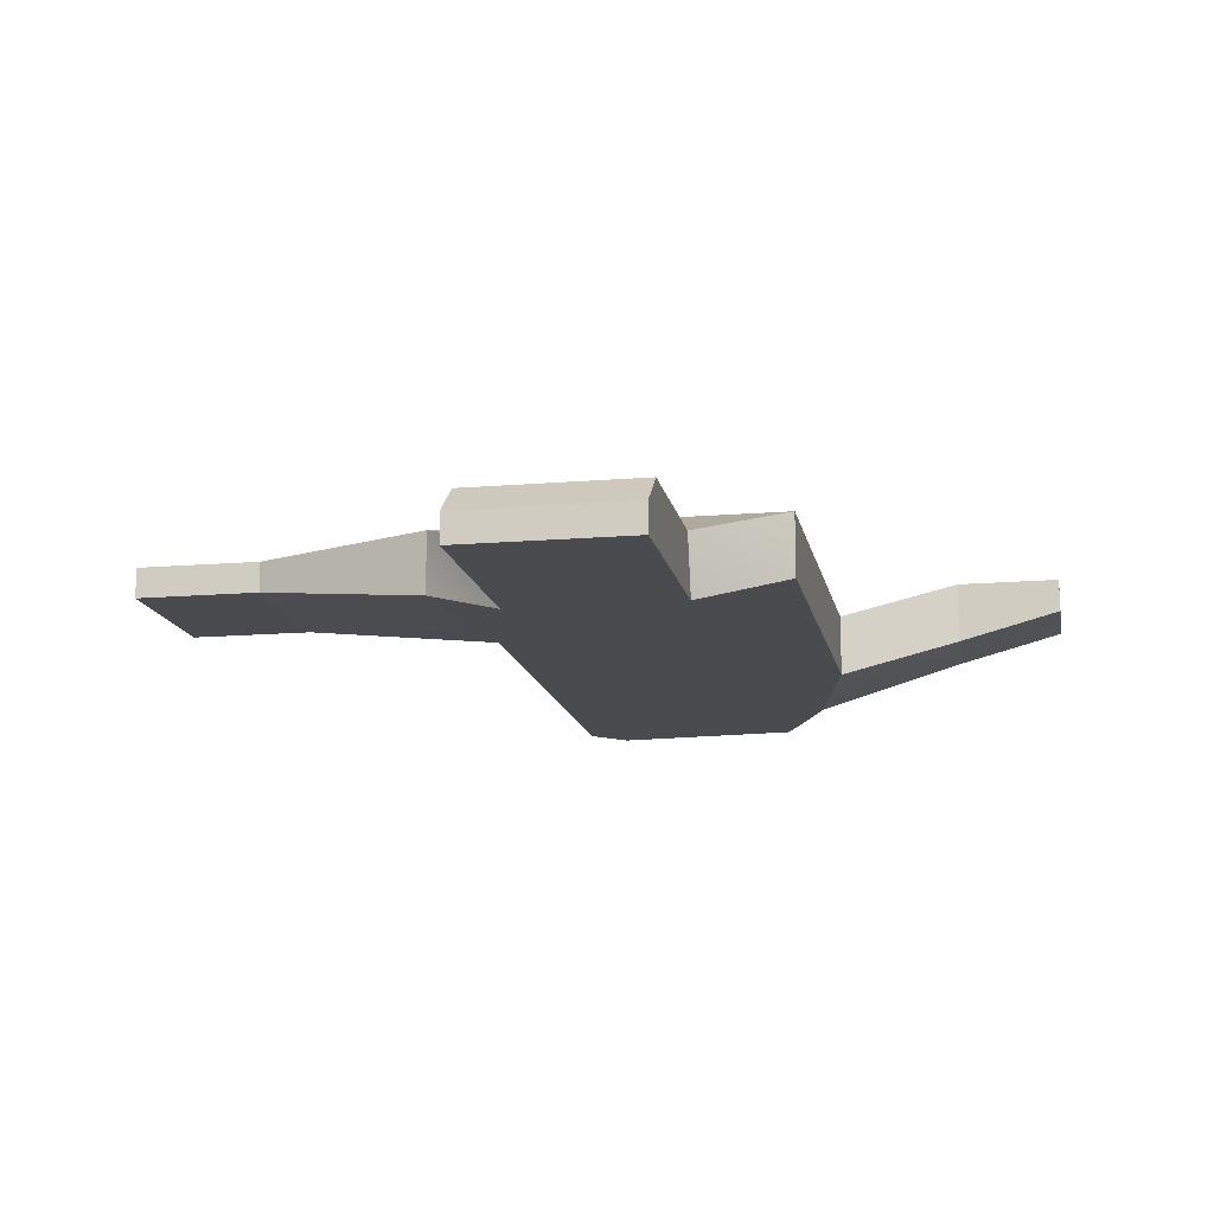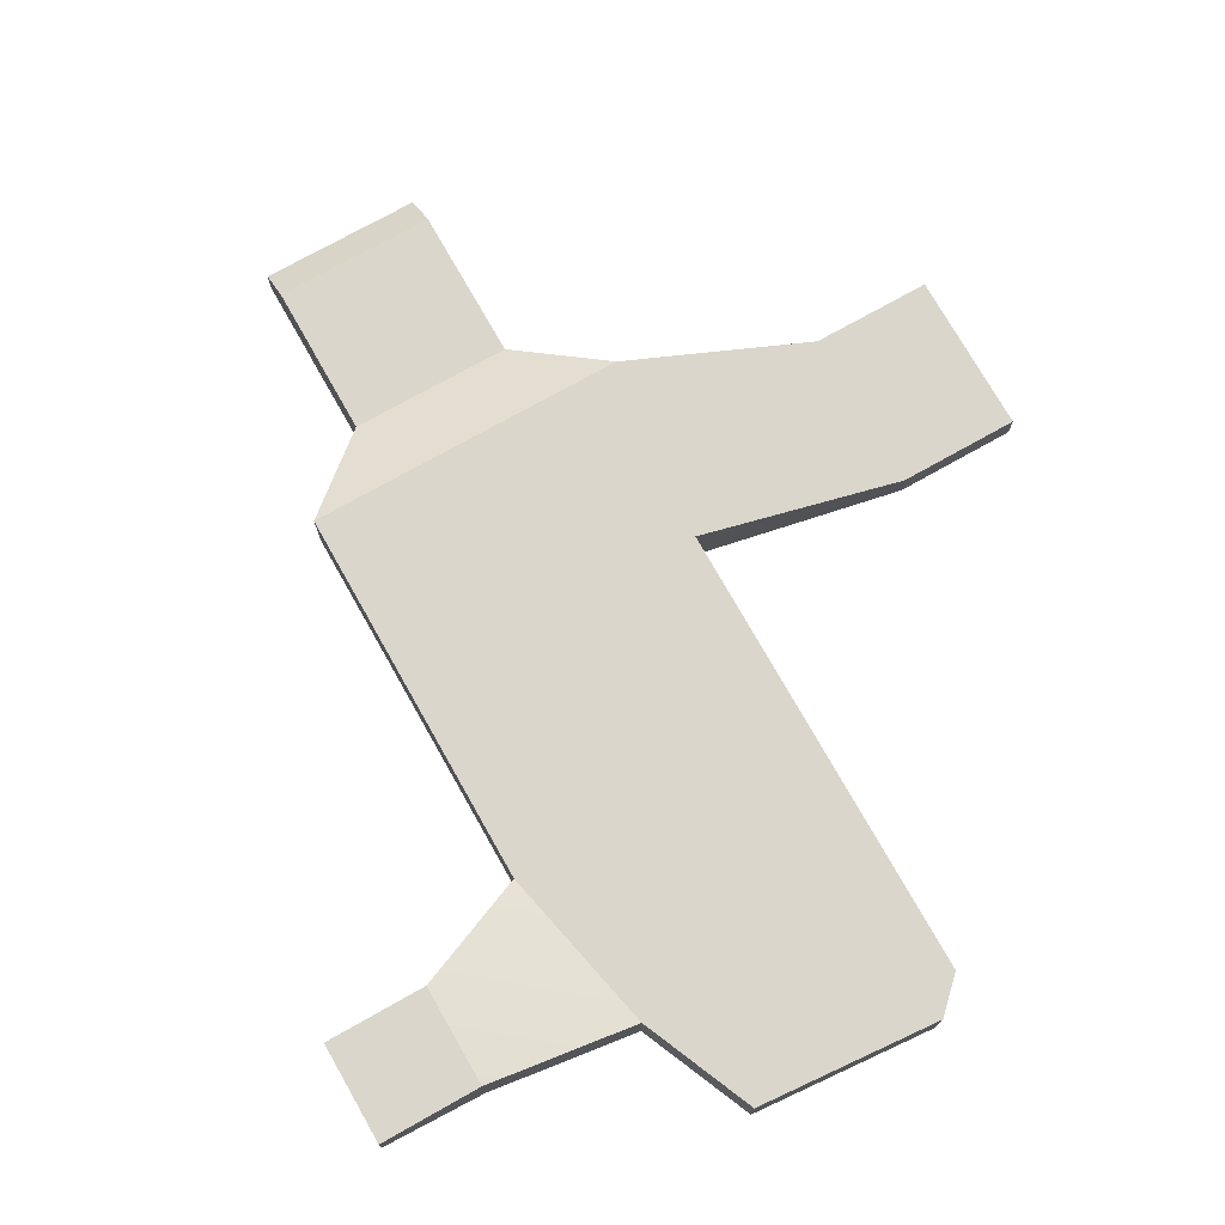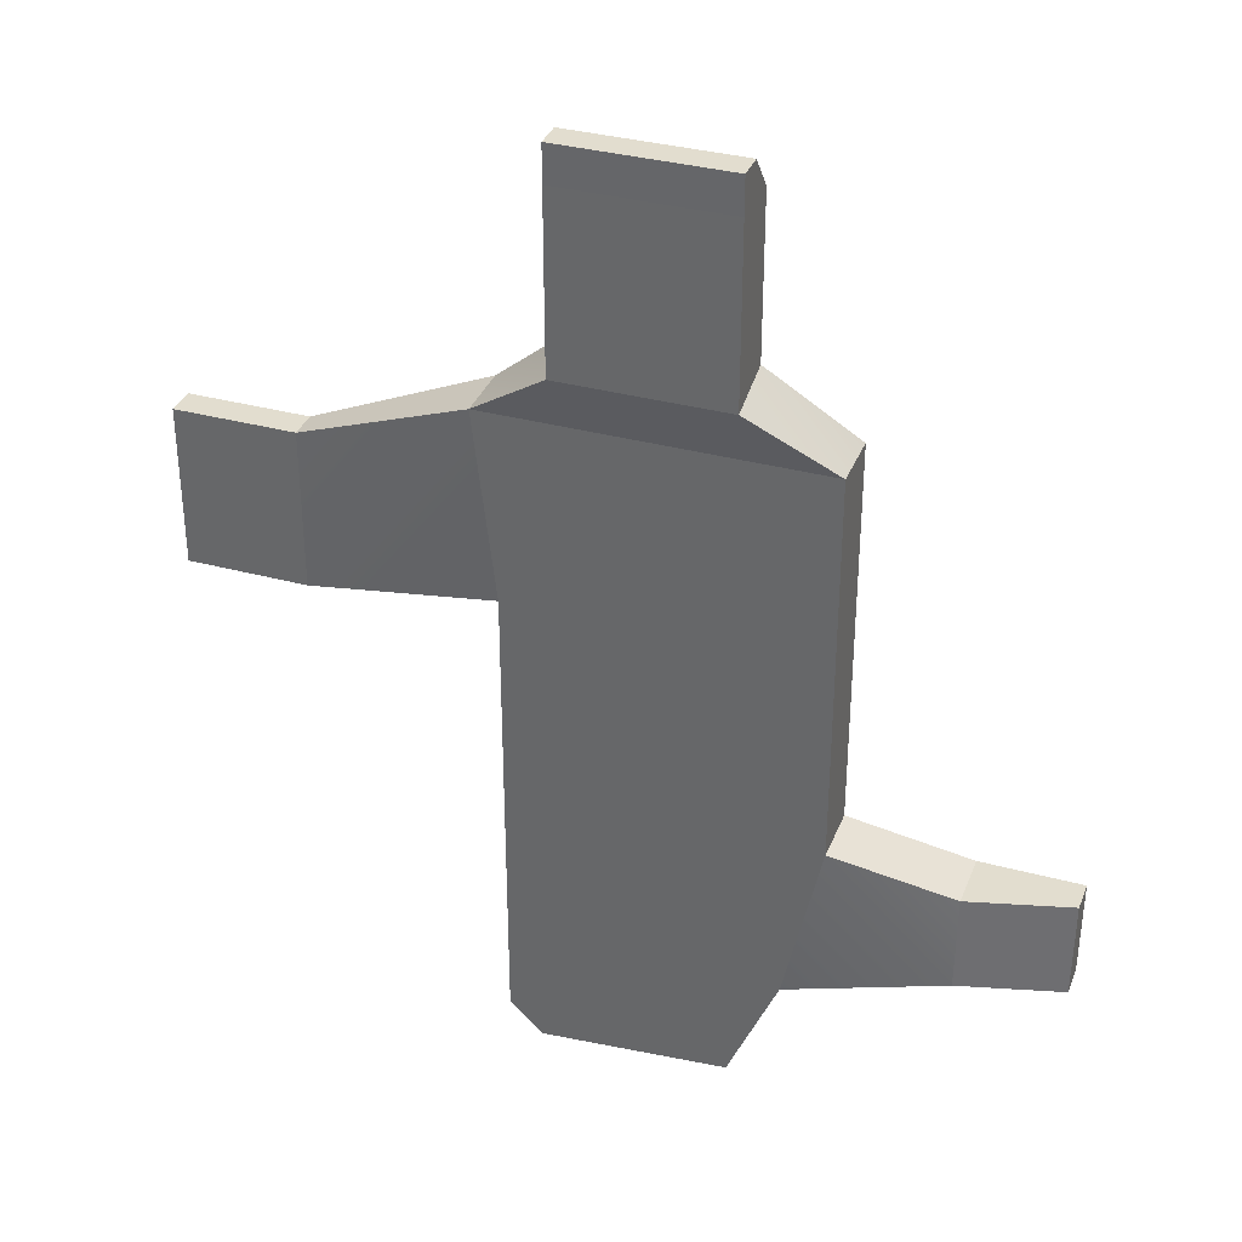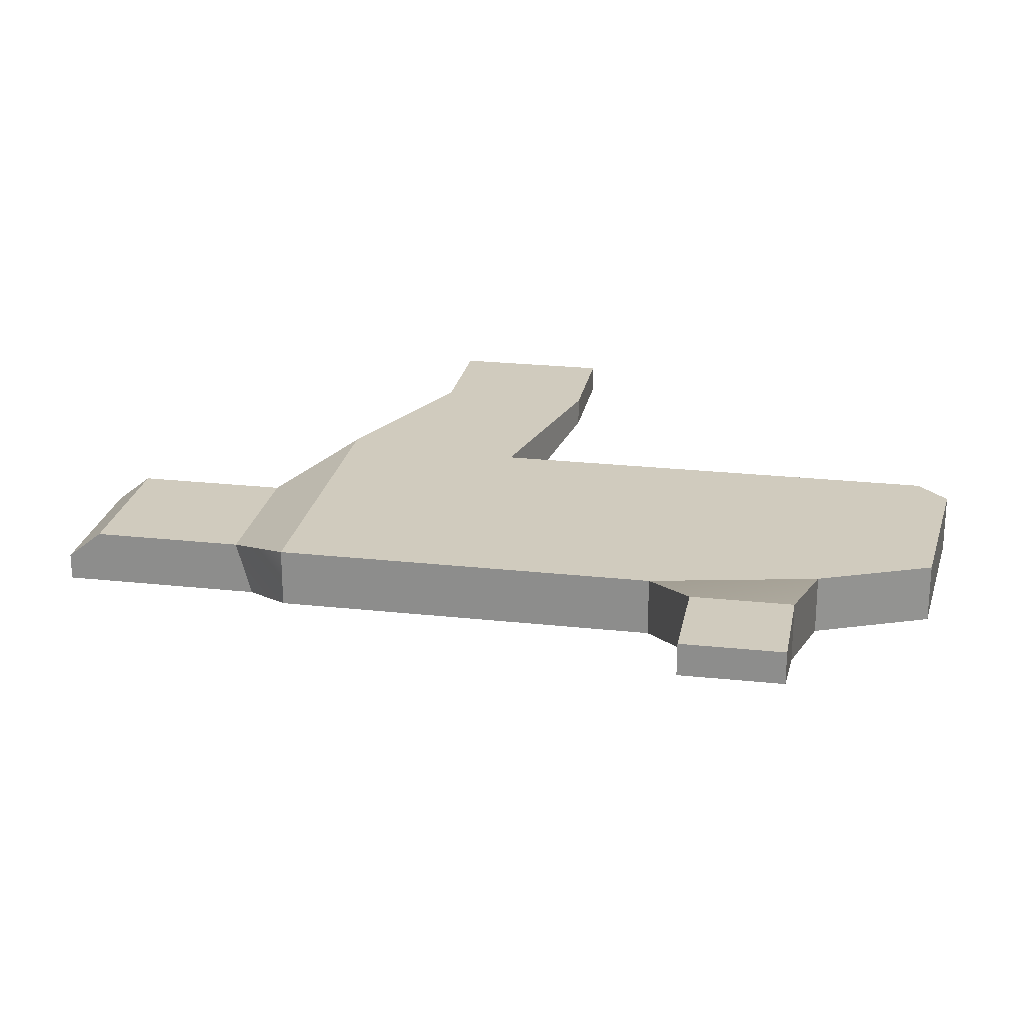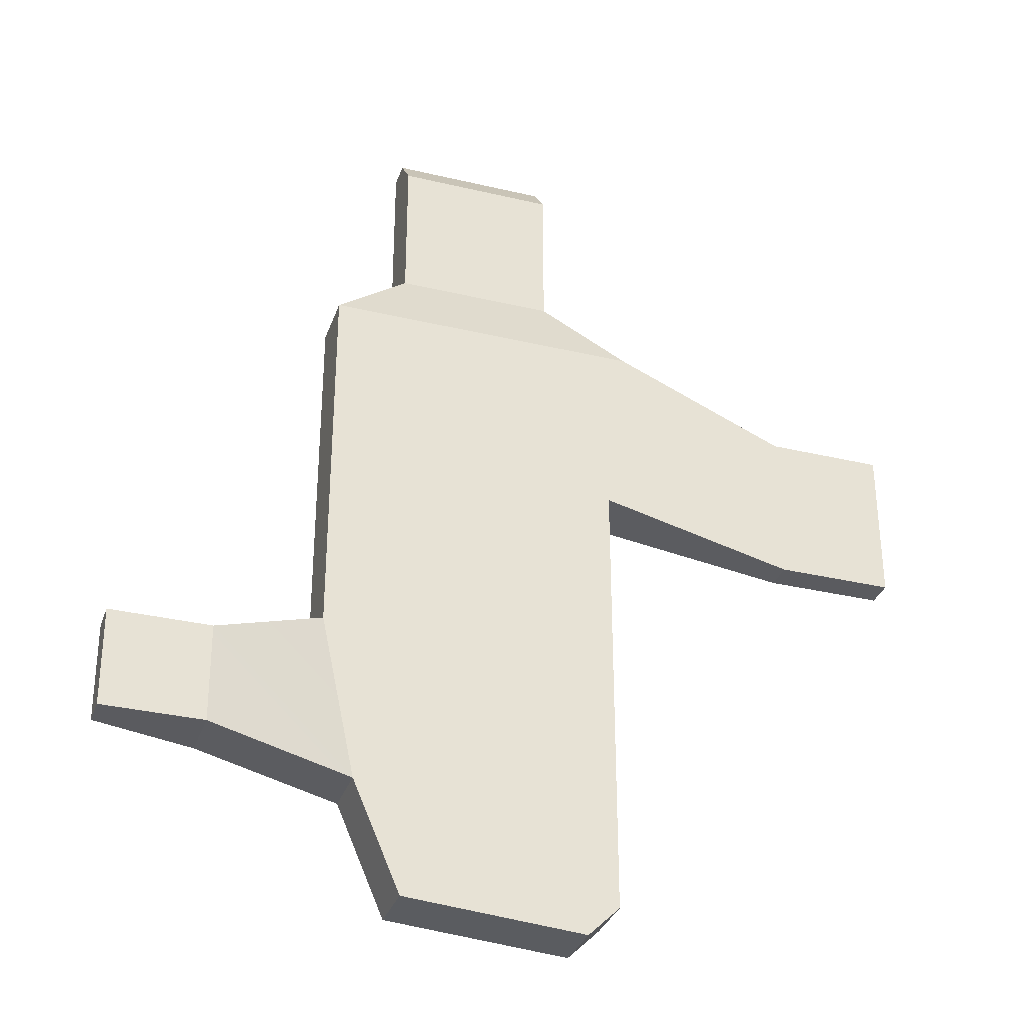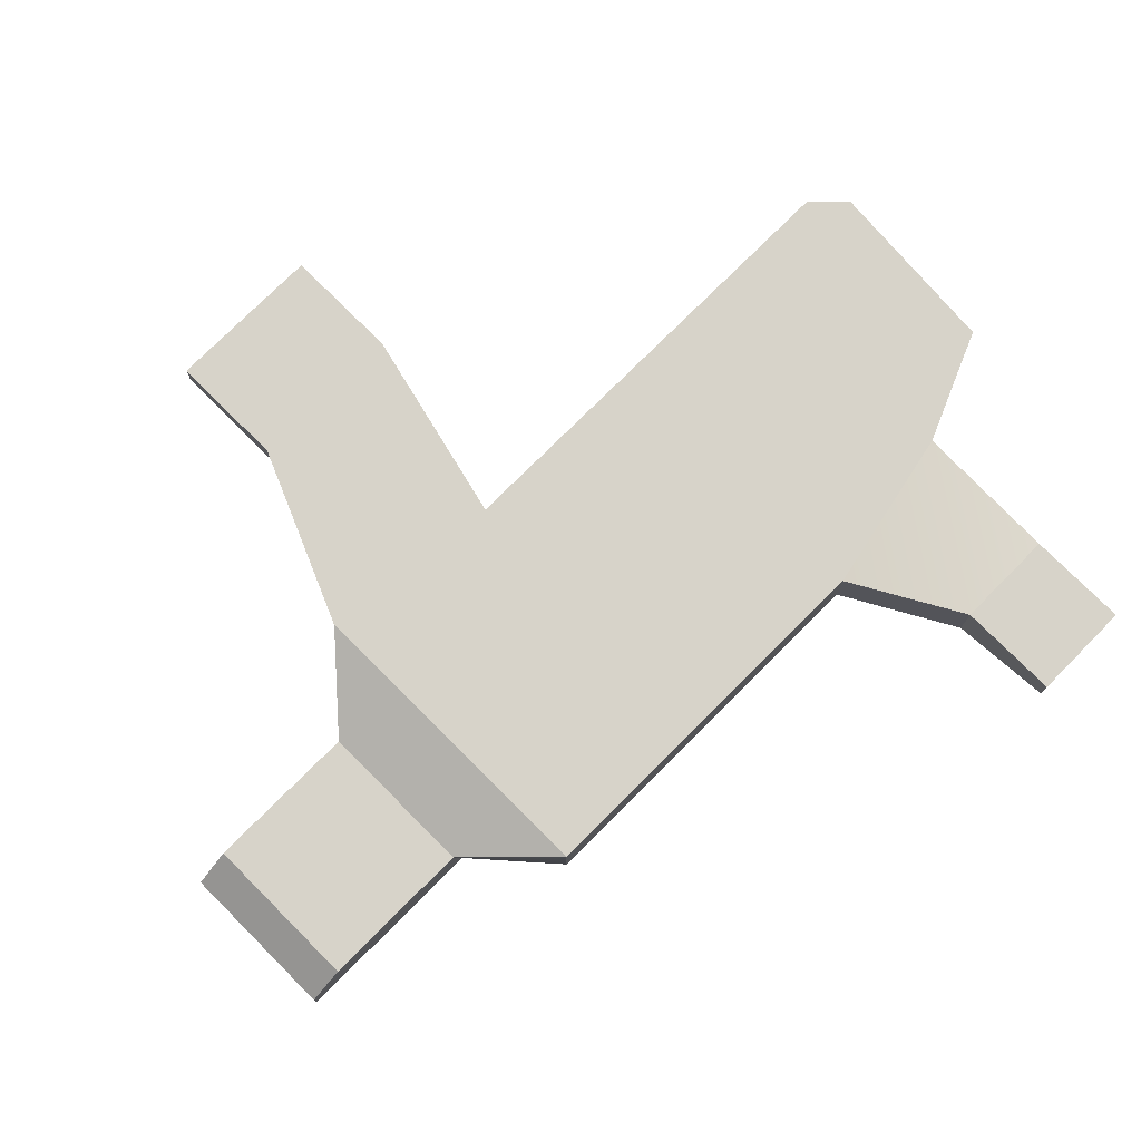
<metadata>
{"format":"obj","ext":"obj","renderer":"f3d","projection":"perspective","resolution":1024,"background":"white","views":[{"elev":-13.9,"azim":10.7,"up":"+Y"},{"elev":74.0,"azim":150.6,"up":"+Y"},{"elev":34.9,"azim":19.8,"up":"+Z"},{"elev":23.5,"azim":100.5,"up":"+Y"},{"elev":-33.0,"azim":161.9,"up":"+Z"},{"elev":76.3,"azim":45.0,"up":"+Y"}]}
</metadata>
<code>
o Floor24
g Floor24
v -10.69 -4.574 16.09
v -20.86 -2.844 11.72
v -10.69 -1.17 16.09
v -20.86 -1.17 11.72
v -27.72 -2.844 11.72
v -27.72 -2.844 2.505
v -27.72 -1.17 11.72
v -27.72 -1.17 2.505
v -20.86 -2.844 2.505
v -9.458 -4.574 5.285
v -20.86 -1.17 2.505
v -9.458 -1.17 5.285
v 7.934 -4.574 -6.166
v 7.934 -4.574 16.09
v 7.934 -1.17 -6.166
v 7.934 -1.17 16.09
v -7.597 -1.17 -23.22
v -7.597 -4.574 -23.22
v 3.024 -1.17 -22.37
v 3.024 -4.574 -22.37
v -6.04 -6.328 31.48
v -6.04 -4.753 31.48
v 3.284 -6.328 31.48
v 3.284 -4.753 31.48
v -9.458 -1.17 -21.4
v -9.458 -4.574 -21.4
v 5.845 -1.17 -15.85
v 5.845 -4.574 -15.85
v 20.3 -0.6798 -9.182
v 20.3 1.181 -9.182
v 20.27 -0.6798 -14.94
v 20.27 1.181 -14.94
v -6.04 -6.323 19.55
v -6.04 -3.108 20.43
v 3.284 -6.323 19.55
v 3.284 -3.108 20.43
v -6.04 -6.323 29.42
v -6.04 -3.108 29.42
v 3.284 -6.323 29.42
v 3.284 -3.108 29.42
v 14.5 -2.223 -9.182
v 14.5 1.181 -9.182
v 14.47 -2.223 -14.94
v 14.47 1.181 -14.94
f 3 4 2 1
f 7 8 6 5
f 11 12 10 9
f 15 16 14 13
f 12 11 4 3
f 1 2 9 10
f 5 6 9 2
f 7 5 2 4
f 6 8 11 9
f 8 7 4 11
f 13 14 1 10
f 19 20 18 17
f 23 24 22 21
f 16 15 12 3
f 25 26 10 12
f 27 25 12 15
f 26 28 13 10
f 31 32 30 29
f 33 34 3 1
f 35 33 1 14
f 34 36 16 3
f 36 35 14 16
f 37 38 34 33
f 39 37 33 35
f 38 40 36 34
f 40 39 35 36
f 41 42 15 13
f 43 41 13 28
f 42 44 27 15
f 44 43 28 27
f 29 30 42 41
f 31 29 41 43
f 30 32 44 42
f 32 31 43 44
f 21 22 38 37
f 23 21 37 39
f 22 24 40 38
f 24 23 39 40
f 17 18 26 25
f 19 17 25 27
f 18 20 28 26
f 20 19 27 28

</code>
